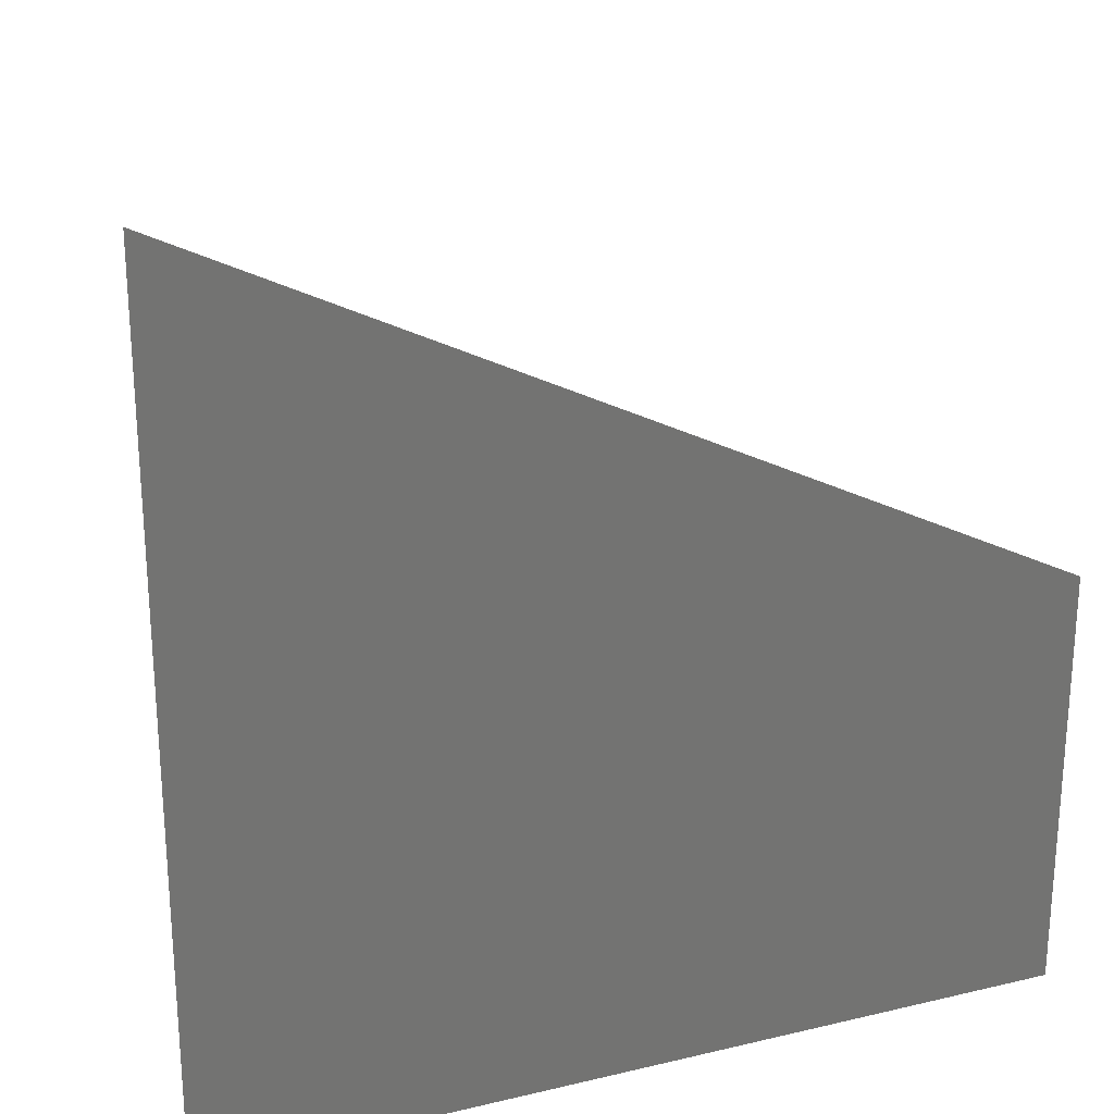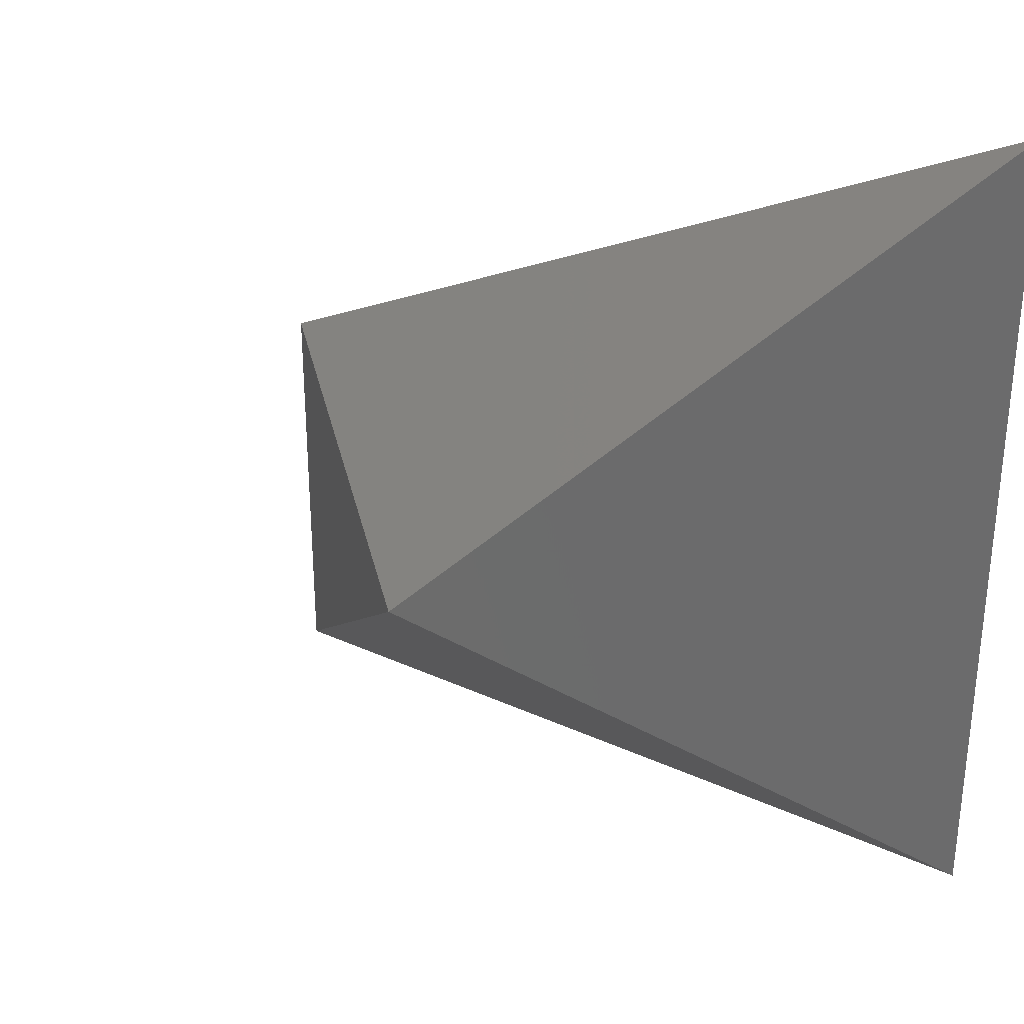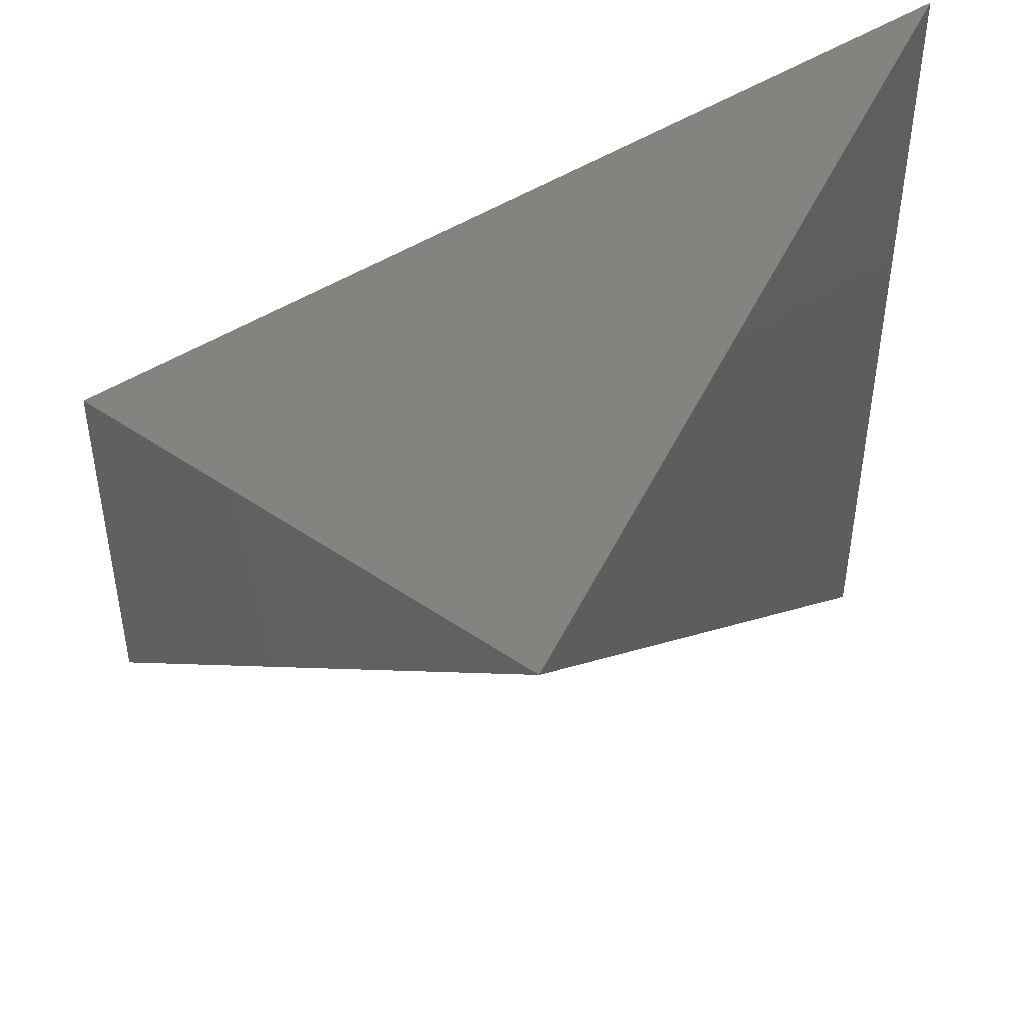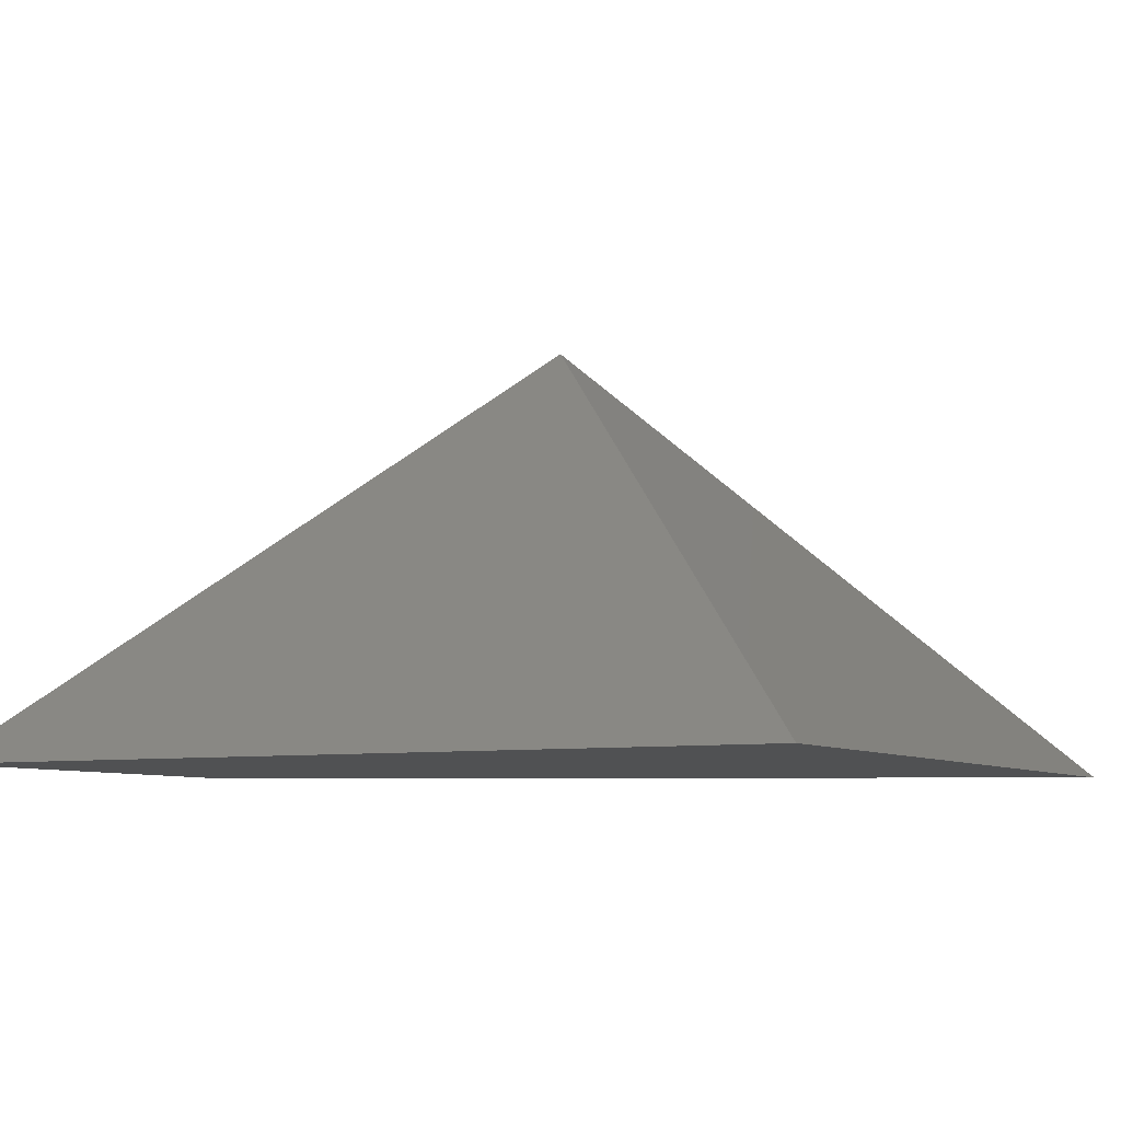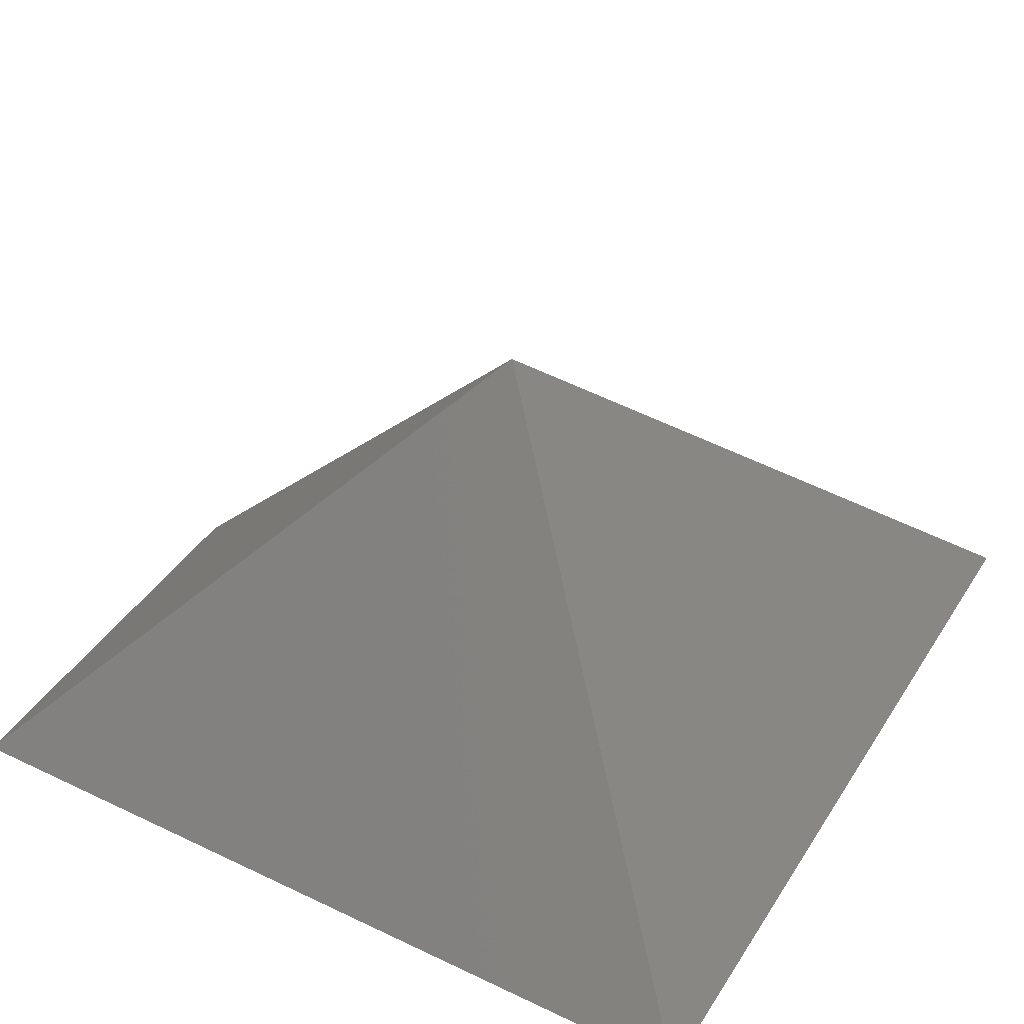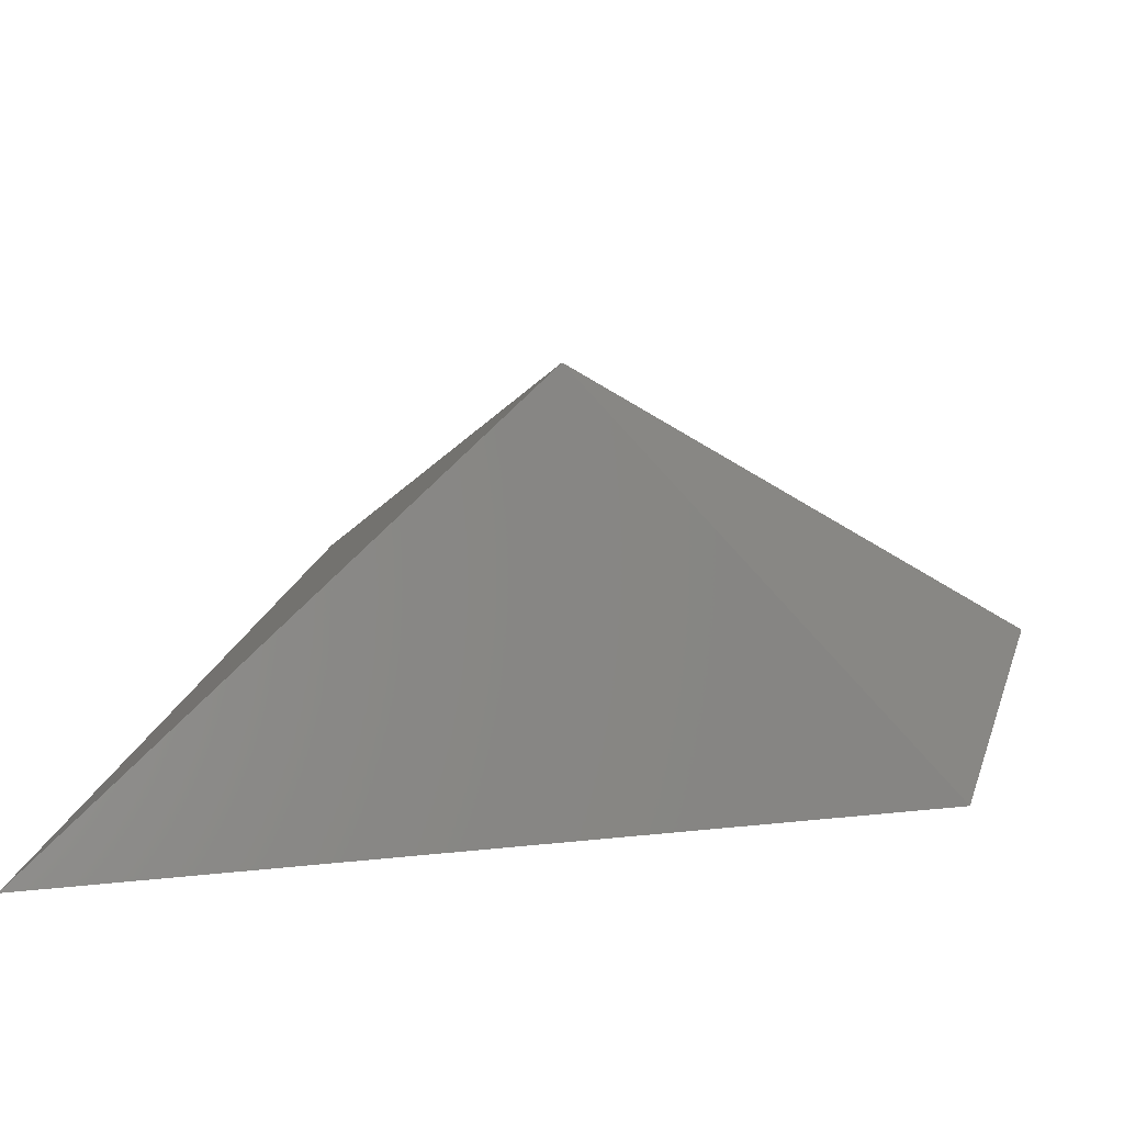
<metadata>
{"format":"stl","ext":"stl","renderer":"f3d","projection":"perspective","resolution":1024,"background":"white","views":[{"elev":24.3,"azim":158.6,"up":"+Y"},{"elev":31.7,"azim":33.0,"up":"+Y"},{"elev":46.6,"azim":-6.9,"up":"+Y"},{"elev":-7.1,"azim":27.5,"up":"+Z"},{"elev":41.3,"azim":29.9,"up":"+Z"},{"elev":24.0,"azim":-163.4,"up":"+Z"}]}
</metadata>
<code>
# stl→obj: 5 verts, 6 faces
v 0 0 0
v 0 1 0
v 2 2 0
v 2 0 0
v 1 1 1
f 1 2 3
f 1 4 3
f 5 2 1
f 5 2 3
f 5 3 4
f 5 4 1

</code>
